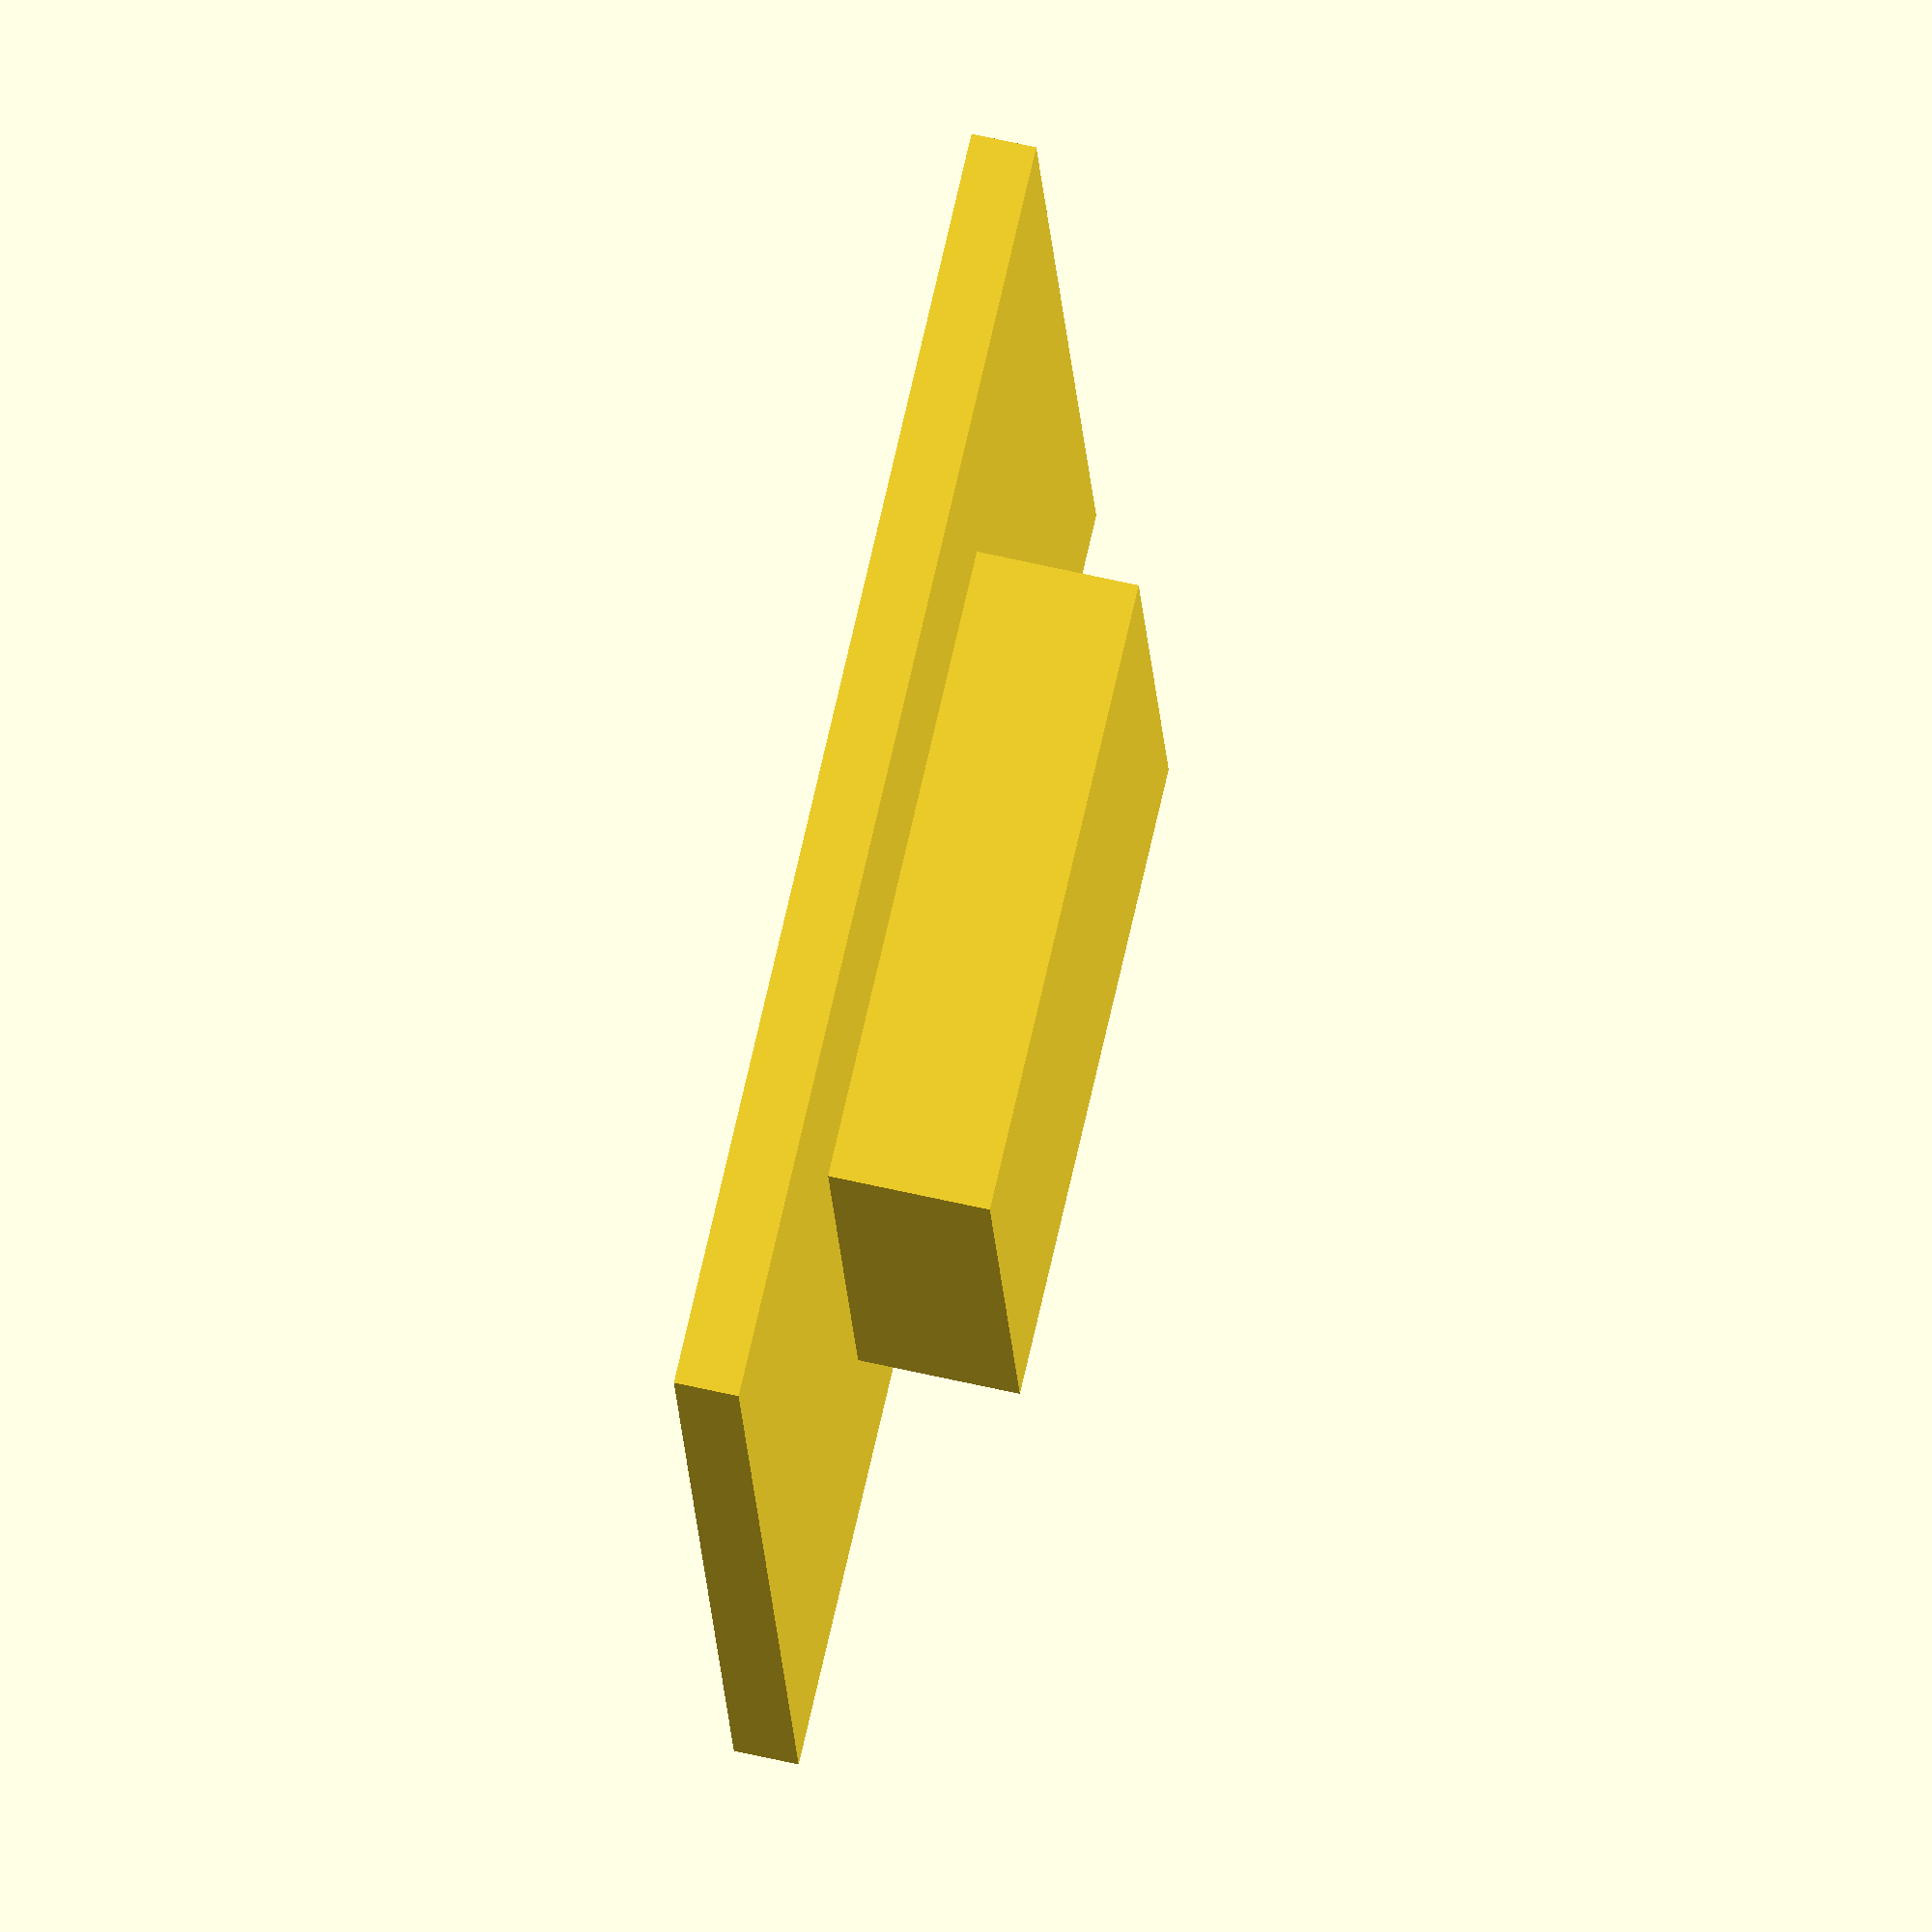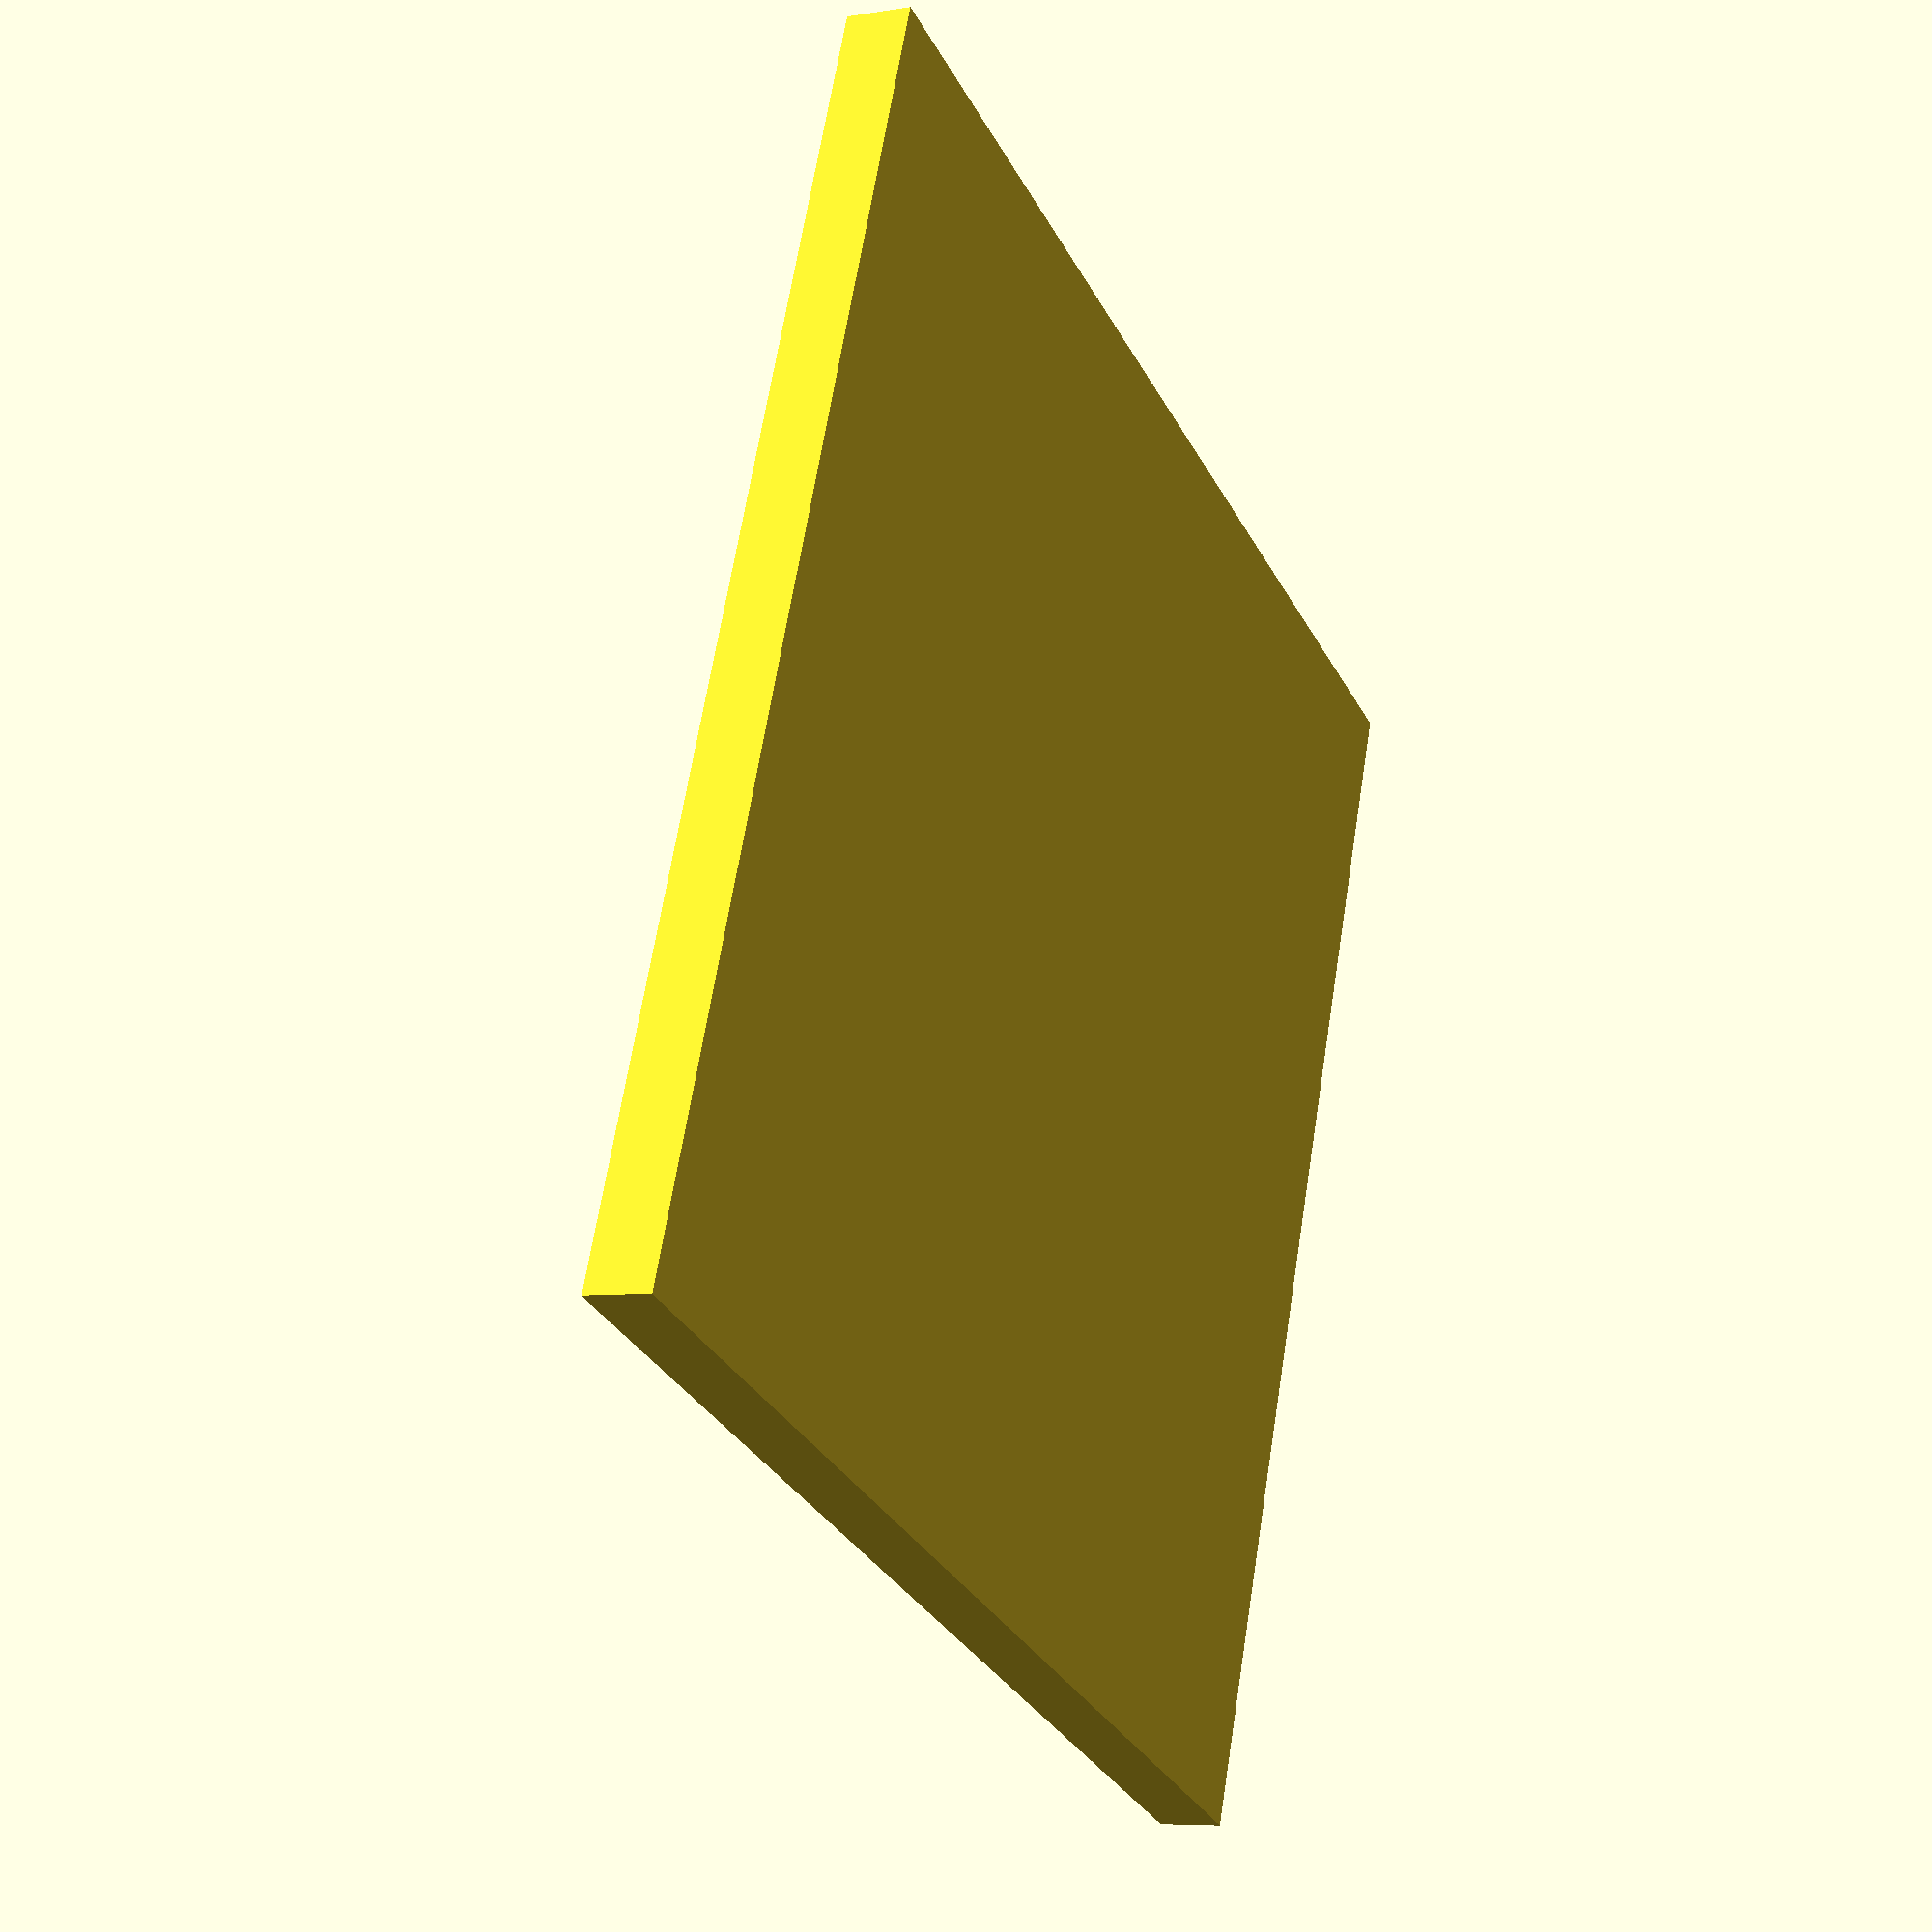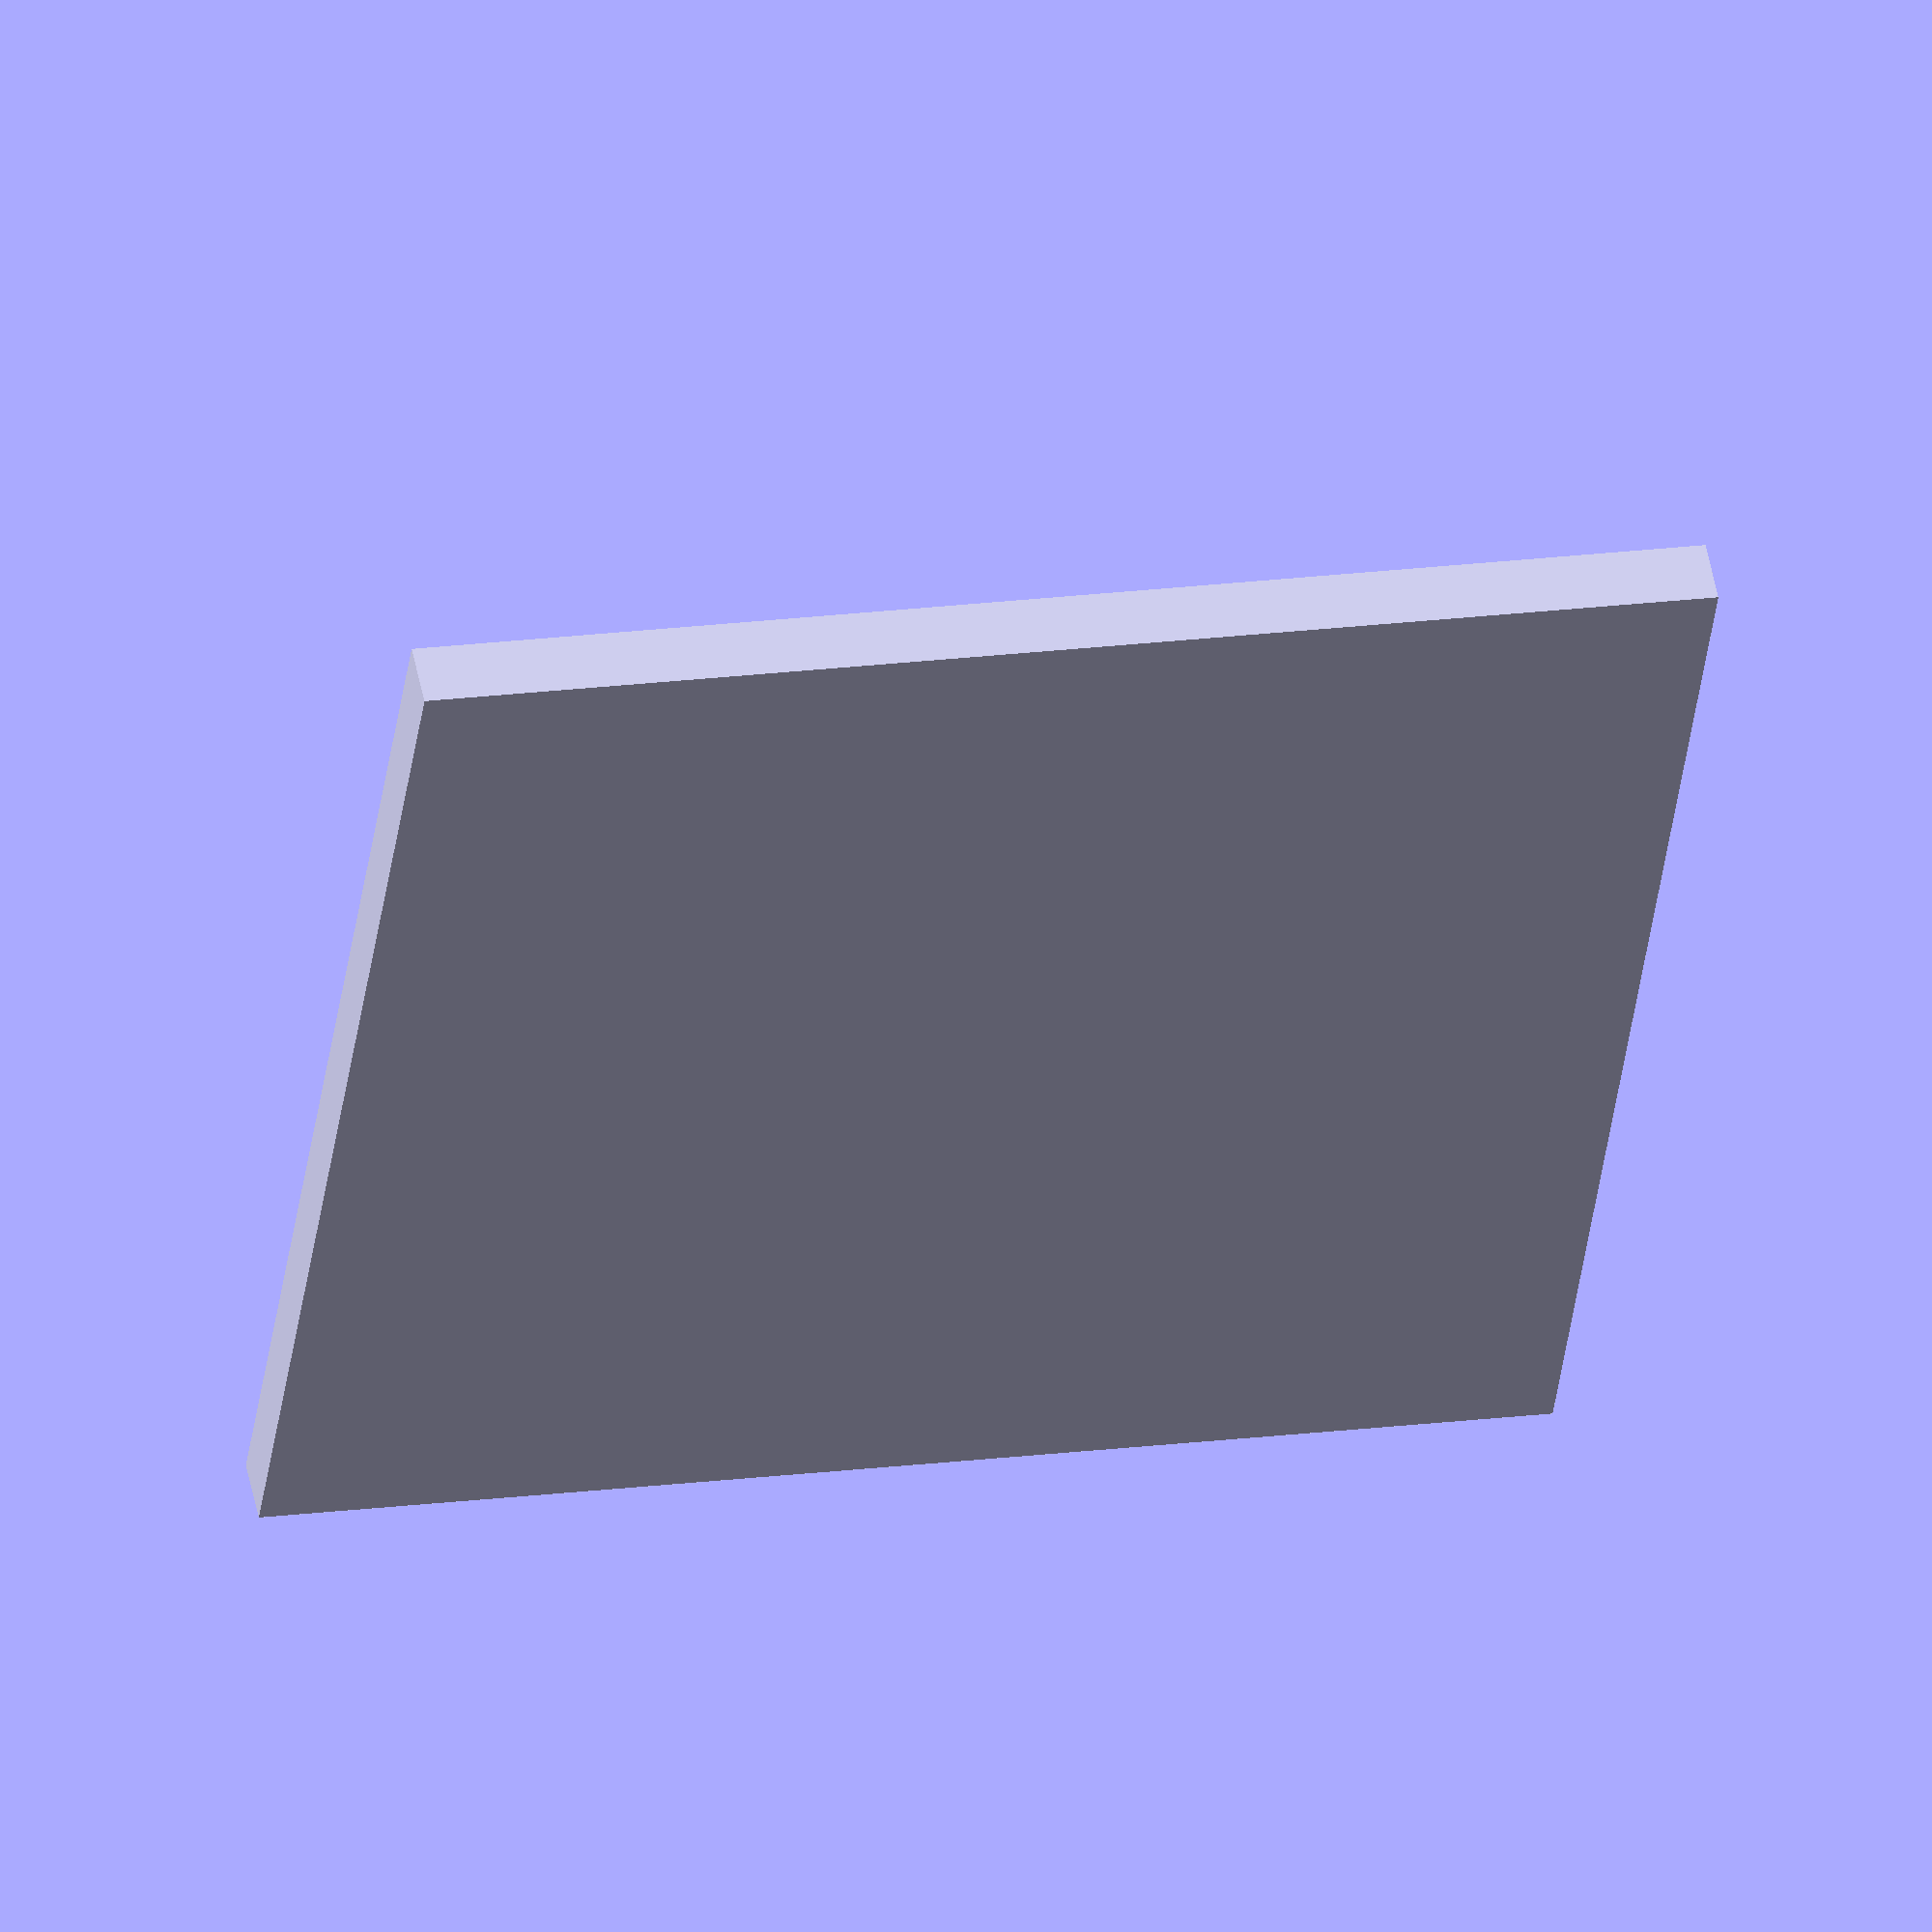
<openscad>
union() {
    translate([0, 0, 2.5])
    cube([20, 20, 5], center=true);

    translate([0, 0, -1])
    cube([40, 40, 2], center=true);
}
</openscad>
<views>
elev=297.2 azim=168.6 roll=283.2 proj=o view=wireframe
elev=7.1 azim=68.5 roll=114.9 proj=p view=solid
elev=126.8 azim=352.7 roll=11.2 proj=o view=wireframe
</views>
